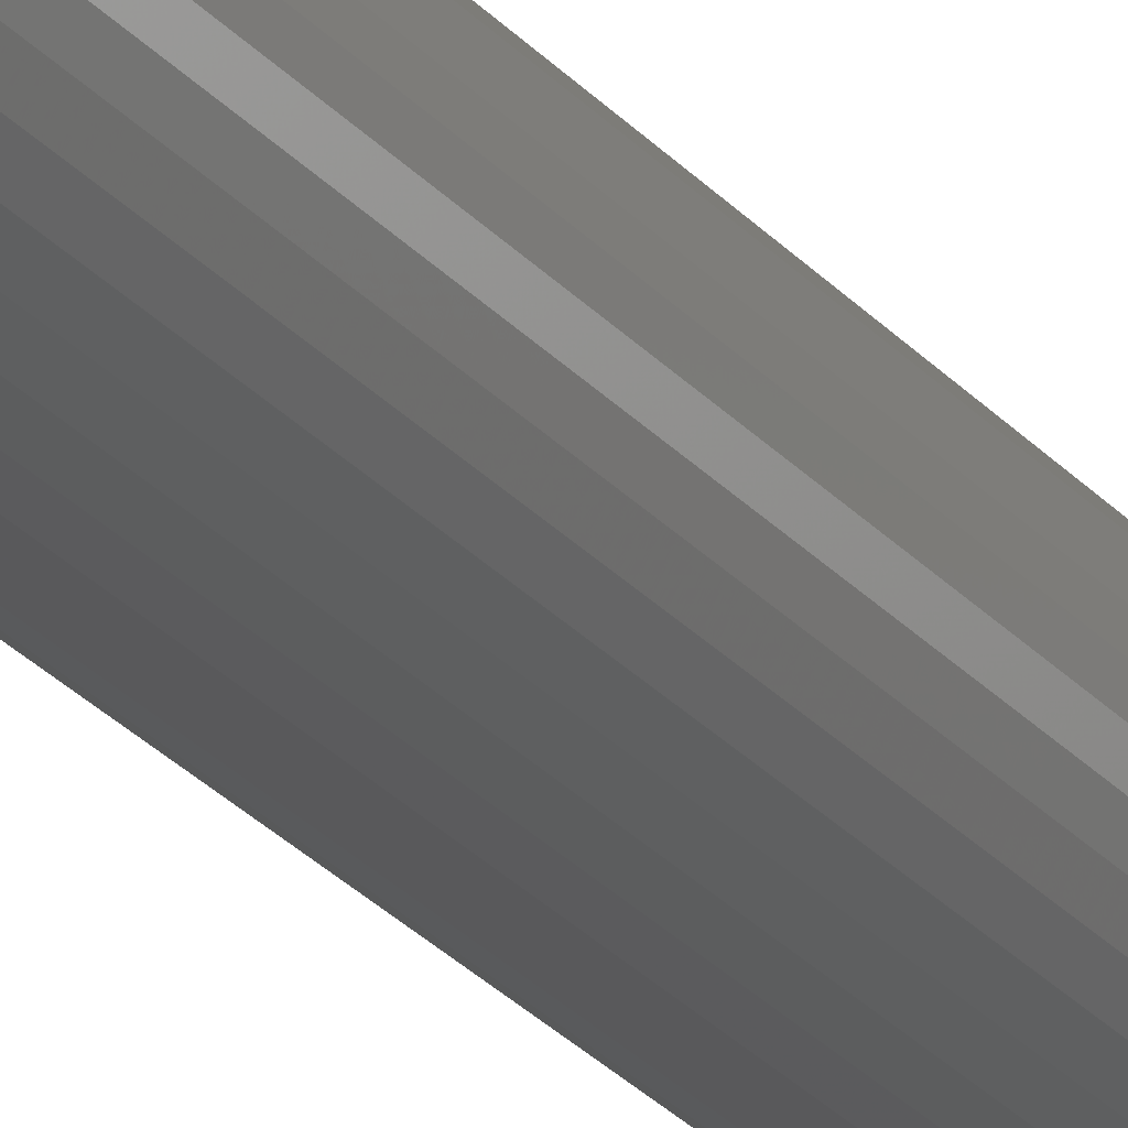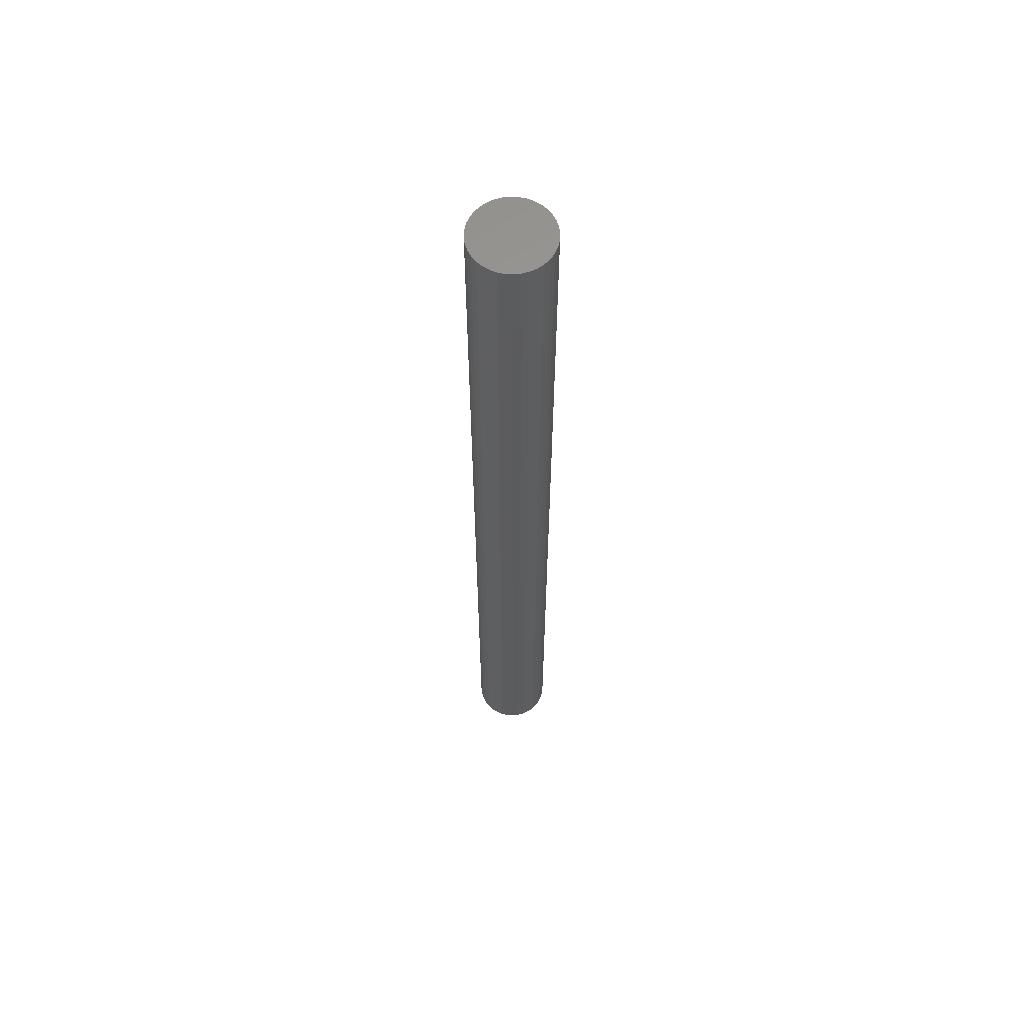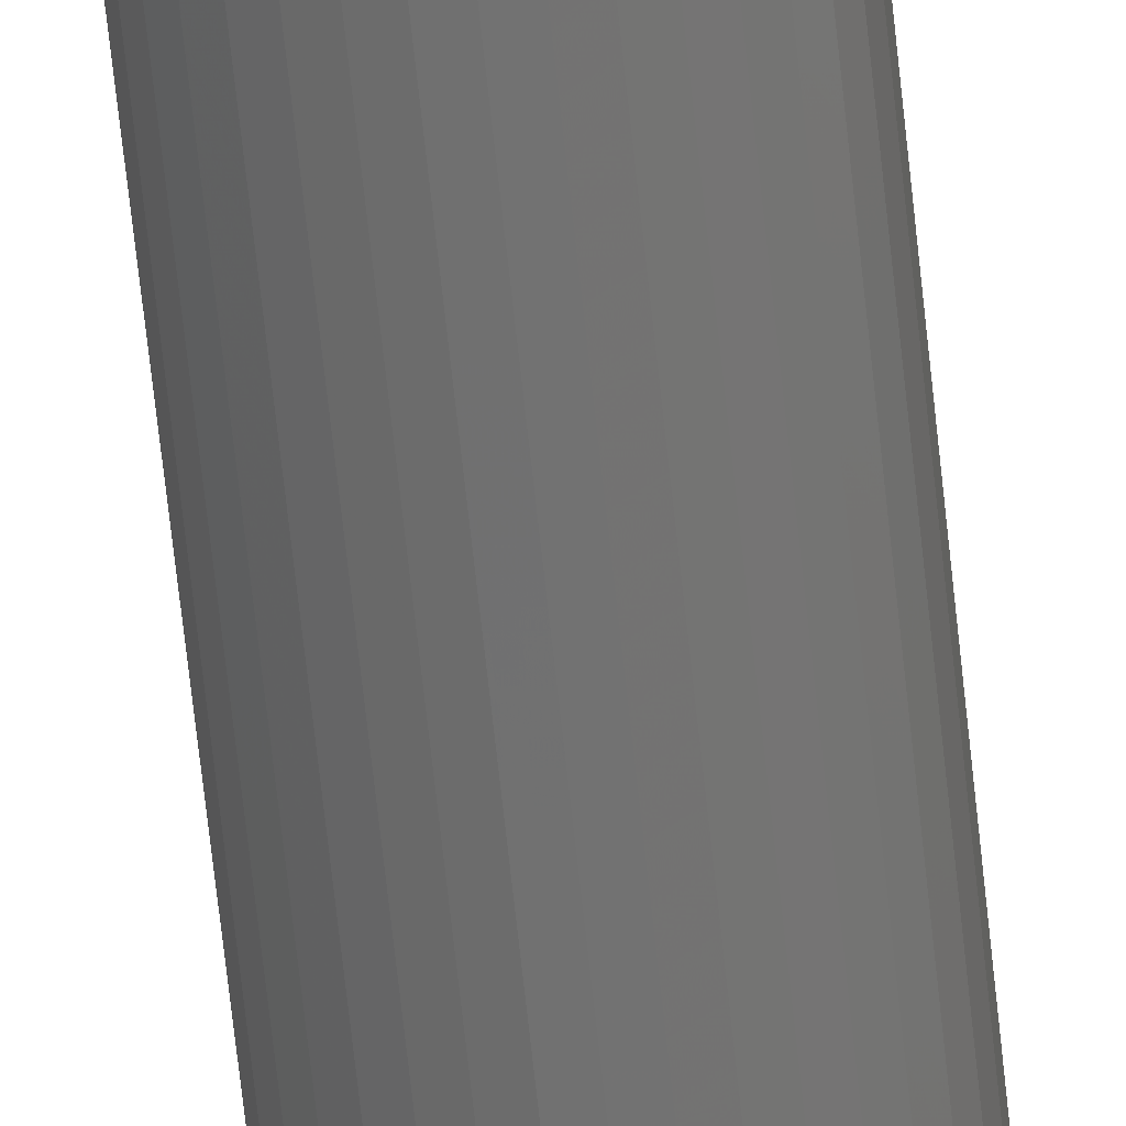
<metadata>
{"format":"stl","ext":"stl","renderer":"f3d","projection":"perspective","resolution":1024,"background":"white","views":[{"elev":-24.8,"azim":29.3,"up":"+Z"},{"elev":61.5,"azim":-142.0,"up":"+Y"},{"elev":-63.7,"azim":-174.1,"up":"+Z"}]}
</metadata>
<code>
# stl→obj: 288 verts, 572 faces
v -0.09848 -1.2 -0.01736
v 0.09848 -1.2 -0.01736
v -0.1 -1.2 1.225e-17
v 0.1 -1.2 0
v -0.09848 -1.2 0.01736
v 0.09848 -1.2 0.01736
v -0.09397 -1.2 0.0342
v 0.09397 -1.2 0.0342
v -0.0866 -1.2 0.05
v 0.0866 -1.2 0.05
v -0.0766 -1.2 0.06428
v 0.0766 -1.2 0.06428
v -0.06428 -1.2 0.0766
v 0.06428 -1.2 0.0766
v -0.05 -1.2 0.0866
v 0.05 -1.2 0.0866
v -0.0342 -1.2 0.09397
v 0.0342 -1.2 0.09397
v -0.01736 -1.2 0.09848
v 0.01736 -1.2 0.09848
v 6.123e-18 -1.2 0.1
v 0.09397 -1.2 -0.0342
v -0.09397 -1.2 -0.0342
v 0.0866 -1.2 -0.05
v -0.0866 -1.2 -0.05
v 0.0766 -1.2 -0.06428
v -0.0766 -1.2 -0.06428
v 0.06428 -1.2 -0.0766
v -0.06428 -1.2 -0.0766
v 0.05 -1.2 -0.0866
v -0.05 -1.2 -0.0866
v 0.0342 -1.2 -0.09397
v -0.0342 -1.2 -0.09397
v 0.01736 -1.2 -0.09848
v -0.01736 -1.2 -0.09848
v 6.123e-18 -1.2 -0.1
v -0.09848 -0.8571 0.01736
v -0.1 -0.8571 -1.225e-17
v -0.09848 -0.8571 -0.01736
v -0.09397 -0.8571 -0.0342
v -0.0866 -0.8571 -0.05
v -0.0766 -0.8571 -0.06428
v -0.06428 -0.8571 -0.0766
v -0.05 -0.8571 -0.0866
v -0.0342 -0.8571 -0.09397
v -0.01736 -0.8571 -0.09848
v 6.123e-18 -0.8571 -0.1
v 0.01736 -0.8571 -0.09848
v 0.0342 -0.8571 -0.09397
v 0.05 -0.8571 -0.0866
v 0.06428 -0.8571 -0.0766
v 0.0766 -0.8571 -0.06428
v 0.0866 -0.8571 -0.05
v 0.09397 -0.8571 -0.0342
v 0.09848 -0.8571 -0.01736
v 0.1 -0.8571 0
v 0.09848 -0.8571 0.01736
v 0.09397 -0.8571 0.0342
v 0.0866 -0.8571 0.05
v 0.0766 -0.8571 0.06428
v 0.06428 -0.8571 0.0766
v 0.05 -0.8571 0.0866
v 0.0342 -0.8571 0.09397
v 0.01736 -0.8571 0.09848
v 6.123e-18 -0.8571 0.1
v -0.01736 -0.8571 0.09848
v -0.0342 -0.8571 0.09397
v -0.05 -0.8571 0.0866
v -0.06428 -0.8571 0.0766
v -0.0766 -0.8571 0.06428
v -0.0866 -0.8571 0.05
v -0.09397 -0.8571 0.0342
v -0.09848 1.2 -0.01736
v -0.09848 0.8571 -0.01736
v -0.1 1.2 1.225e-17
v -0.1 0.8571 -1.225e-17
v -0.09848 1.2 0.01736
v -0.09848 0.8571 0.01736
v -0.09397 1.2 0.0342
v -0.09397 0.8571 0.0342
v -0.0866 1.2 0.05
v -0.0866 0.8571 0.05
v -0.0766 1.2 0.06428
v -0.0766 0.8571 0.06428
v -0.06428 1.2 0.0766
v -0.06428 0.8571 0.0766
v -0.05 1.2 0.0866
v -0.05 0.8571 0.0866
v -0.0342 1.2 0.09397
v -0.0342 0.8571 0.09397
v -0.01736 1.2 0.09848
v -0.01736 0.8571 0.09848
v 6.123e-18 1.2 0.1
v 6.123e-18 0.8571 0.1
v 0.01736 1.2 0.09848
v 0.01736 0.8571 0.09848
v 0.0342 1.2 0.09397
v 0.0342 0.8571 0.09397
v 0.05 1.2 0.0866
v 0.05 0.8571 0.0866
v 0.06428 1.2 0.0766
v 0.06428 0.8571 0.0766
v 0.0766 1.2 0.06428
v 0.0766 0.8571 0.06428
v 0.0866 1.2 0.05
v 0.0866 0.8571 0.05
v 0.09397 1.2 0.0342
v 0.09397 0.8571 0.0342
v 0.09848 1.2 0.01736
v 0.09848 0.8571 0.01736
v 0.1 1.2 0
v 0.1 0.8571 0
v 0.09848 1.2 -0.01736
v 0.09848 0.8571 -0.01736
v 0.09397 1.2 -0.0342
v 0.09397 0.8571 -0.0342
v 0.0866 1.2 -0.05
v 0.0866 0.8571 -0.05
v 0.0766 1.2 -0.06428
v 0.0766 0.8571 -0.06428
v 0.06428 1.2 -0.0766
v 0.06428 0.8571 -0.0766
v 0.05 1.2 -0.0866
v 0.05 0.8571 -0.0866
v 0.0342 1.2 -0.09397
v 0.0342 0.8571 -0.09397
v 0.01736 1.2 -0.09848
v 0.01736 0.8571 -0.09848
v 6.123e-18 1.2 -0.1
v 6.123e-18 0.8571 -0.1
v -0.01736 1.2 -0.09848
v -0.01736 0.8571 -0.09848
v -0.0342 1.2 -0.09397
v -0.0342 0.8571 -0.09397
v -0.05 1.2 -0.0866
v -0.05 0.8571 -0.0866
v -0.06428 1.2 -0.0766
v -0.06428 0.8571 -0.0766
v -0.0766 1.2 -0.06428
v -0.0766 0.8571 -0.06428
v -0.0866 1.2 -0.05
v -0.0866 0.8571 -0.05
v -0.09397 1.2 -0.0342
v -0.09397 0.8571 -0.0342
v -0.1 -0.5143 -1.225e-17
v -0.09848 -0.5143 -0.01736
v -0.09397 -0.5143 -0.0342
v -0.0866 -0.5143 -0.05
v -0.0766 -0.5143 -0.06428
v -0.06428 -0.5143 -0.0766
v -0.05 -0.5143 -0.0866
v -0.0342 -0.5143 -0.09397
v -0.01736 -0.5143 -0.09848
v 6.123e-18 -0.5143 -0.1
v 0.01736 -0.5143 -0.09848
v 0.0342 -0.5143 -0.09397
v 0.05 -0.5143 -0.0866
v 0.06428 -0.5143 -0.0766
v 0.0766 -0.5143 -0.06428
v 0.0866 -0.5143 -0.05
v 0.09397 -0.5143 -0.0342
v 0.09848 -0.5143 -0.01736
v 0.1 -0.5143 0
v 0.09848 -0.5143 0.01736
v 0.09397 -0.5143 0.0342
v 0.0866 -0.5143 0.05
v 0.0766 -0.5143 0.06428
v 0.06428 -0.5143 0.0766
v 0.05 -0.5143 0.0866
v 0.0342 -0.5143 0.09397
v 0.01736 -0.5143 0.09848
v 6.123e-18 -0.5143 0.1
v -0.01736 -0.5143 0.09848
v -0.0342 -0.5143 0.09397
v -0.05 -0.5143 0.0866
v -0.06428 -0.5143 0.0766
v -0.0766 -0.5143 0.06428
v -0.0866 -0.5143 0.05
v -0.09397 -0.5143 0.0342
v -0.09848 -0.5143 0.01736
v -0.1 -0.1714 -1.225e-17
v -0.09848 -0.1714 -0.01736
v -0.09397 -0.1714 -0.0342
v -0.0866 -0.1714 -0.05
v -0.0766 -0.1714 -0.06428
v -0.06428 -0.1714 -0.0766
v -0.05 -0.1714 -0.0866
v -0.0342 -0.1714 -0.09397
v -0.01736 -0.1714 -0.09848
v 6.123e-18 -0.1714 -0.1
v 0.01736 -0.1714 -0.09848
v 0.0342 -0.1714 -0.09397
v 0.05 -0.1714 -0.0866
v 0.06428 -0.1714 -0.0766
v 0.0766 -0.1714 -0.06428
v 0.0866 -0.1714 -0.05
v 0.09397 -0.1714 -0.0342
v 0.09848 -0.1714 -0.01736
v 0.1 -0.1714 0
v 0.09848 -0.1714 0.01736
v 0.09397 -0.1714 0.0342
v 0.0866 -0.1714 0.05
v 0.0766 -0.1714 0.06428
v 0.06428 -0.1714 0.0766
v 0.05 -0.1714 0.0866
v 0.0342 -0.1714 0.09397
v 0.01736 -0.1714 0.09848
v 6.123e-18 -0.1714 0.1
v -0.01736 -0.1714 0.09848
v -0.0342 -0.1714 0.09397
v -0.05 -0.1714 0.0866
v -0.06428 -0.1714 0.0766
v -0.0766 -0.1714 0.06428
v -0.0866 -0.1714 0.05
v -0.09397 -0.1714 0.0342
v -0.09848 -0.1714 0.01736
v -0.1 0.1714 -1.225e-17
v -0.09848 0.1714 -0.01736
v -0.09397 0.1714 -0.0342
v -0.0866 0.1714 -0.05
v -0.0766 0.1714 -0.06428
v -0.06428 0.1714 -0.0766
v -0.05 0.1714 -0.0866
v -0.0342 0.1714 -0.09397
v -0.01736 0.1714 -0.09848
v 6.123e-18 0.1714 -0.1
v 0.01736 0.1714 -0.09848
v 0.0342 0.1714 -0.09397
v 0.05 0.1714 -0.0866
v 0.06428 0.1714 -0.0766
v 0.0766 0.1714 -0.06428
v 0.0866 0.1714 -0.05
v 0.09397 0.1714 -0.0342
v 0.09848 0.1714 -0.01736
v 0.1 0.1714 0
v 0.09848 0.1714 0.01736
v 0.09397 0.1714 0.0342
v 0.0866 0.1714 0.05
v 0.0766 0.1714 0.06428
v 0.06428 0.1714 0.0766
v 0.05 0.1714 0.0866
v 0.0342 0.1714 0.09397
v 0.01736 0.1714 0.09848
v 6.123e-18 0.1714 0.1
v -0.01736 0.1714 0.09848
v -0.0342 0.1714 0.09397
v -0.05 0.1714 0.0866
v -0.06428 0.1714 0.0766
v -0.0766 0.1714 0.06428
v -0.0866 0.1714 0.05
v -0.09397 0.1714 0.0342
v -0.09848 0.1714 0.01736
v -0.1 0.5143 -1.225e-17
v -0.09848 0.5143 -0.01736
v -0.09397 0.5143 -0.0342
v -0.0866 0.5143 -0.05
v -0.0766 0.5143 -0.06428
v -0.06428 0.5143 -0.0766
v -0.05 0.5143 -0.0866
v -0.0342 0.5143 -0.09397
v -0.01736 0.5143 -0.09848
v 6.123e-18 0.5143 -0.1
v 0.01736 0.5143 -0.09848
v 0.0342 0.5143 -0.09397
v 0.05 0.5143 -0.0866
v 0.06428 0.5143 -0.0766
v 0.0766 0.5143 -0.06428
v 0.0866 0.5143 -0.05
v 0.09397 0.5143 -0.0342
v 0.09848 0.5143 -0.01736
v 0.1 0.5143 0
v 0.09848 0.5143 0.01736
v 0.09397 0.5143 0.0342
v 0.0866 0.5143 0.05
v 0.0766 0.5143 0.06428
v 0.06428 0.5143 0.0766
v 0.05 0.5143 0.0866
v 0.0342 0.5143 0.09397
v 0.01736 0.5143 0.09848
v 6.123e-18 0.5143 0.1
v -0.01736 0.5143 0.09848
v -0.0342 0.5143 0.09397
v -0.05 0.5143 0.0866
v -0.06428 0.5143 0.0766
v -0.0766 0.5143 0.06428
v -0.0866 0.5143 0.05
v -0.09397 0.5143 0.0342
v -0.09848 0.5143 0.01736
f 1 2 3
f 3 2 4
f 3 4 5
f 5 4 6
f 5 6 7
f 7 6 8
f 7 8 9
f 9 8 10
f 9 10 11
f 11 10 12
f 11 12 13
f 13 12 14
f 13 14 15
f 15 14 16
f 15 16 17
f 17 16 18
f 17 18 19
f 19 18 20
f 19 20 21
f 2 1 22
f 22 1 23
f 22 23 24
f 24 23 25
f 24 25 26
f 26 25 27
f 26 27 28
f 28 27 29
f 28 29 30
f 30 29 31
f 30 31 32
f 32 31 33
f 32 33 34
f 34 33 35
f 34 35 36
f 5 37 3
f 3 37 38
f 3 38 1
f 1 38 39
f 1 39 23
f 23 39 40
f 23 40 25
f 25 40 41
f 25 41 27
f 27 41 42
f 27 42 29
f 29 42 43
f 29 43 31
f 31 43 44
f 31 44 33
f 33 44 45
f 33 45 35
f 35 45 46
f 35 46 36
f 36 46 47
f 36 47 34
f 34 47 48
f 34 48 32
f 32 48 49
f 32 49 30
f 30 49 50
f 30 50 28
f 28 50 51
f 28 51 26
f 26 51 52
f 26 52 24
f 24 52 53
f 24 53 22
f 22 53 54
f 22 54 2
f 2 54 55
f 2 55 4
f 4 55 56
f 4 56 6
f 6 56 57
f 6 57 8
f 8 57 58
f 8 58 10
f 10 58 59
f 10 59 12
f 12 59 60
f 12 60 14
f 14 60 61
f 14 61 16
f 16 61 62
f 16 62 18
f 18 62 63
f 18 63 20
f 20 63 64
f 20 64 21
f 21 64 65
f 21 65 19
f 19 65 66
f 19 66 17
f 17 66 67
f 17 67 15
f 15 67 68
f 15 68 13
f 13 68 69
f 13 69 11
f 11 69 70
f 11 70 9
f 9 70 71
f 9 71 7
f 7 71 72
f 7 72 5
f 5 72 37
f 73 74 75
f 75 74 76
f 75 76 77
f 77 76 78
f 77 78 79
f 79 78 80
f 79 80 81
f 81 80 82
f 81 82 83
f 83 82 84
f 83 84 85
f 85 84 86
f 85 86 87
f 87 86 88
f 87 88 89
f 89 88 90
f 89 90 91
f 91 90 92
f 91 92 93
f 93 92 94
f 93 94 95
f 95 94 96
f 95 96 97
f 97 96 98
f 97 98 99
f 99 98 100
f 99 100 101
f 101 100 102
f 101 102 103
f 103 102 104
f 103 104 105
f 105 104 106
f 105 106 107
f 107 106 108
f 107 108 109
f 109 108 110
f 109 110 111
f 111 110 112
f 111 112 113
f 113 112 114
f 113 114 115
f 115 114 116
f 115 116 117
f 117 116 118
f 117 118 119
f 119 118 120
f 119 120 121
f 121 120 122
f 121 122 123
f 123 122 124
f 123 124 125
f 125 124 126
f 125 126 127
f 127 126 128
f 127 128 129
f 129 128 130
f 129 130 131
f 131 130 132
f 131 132 133
f 133 132 134
f 133 134 135
f 135 134 136
f 135 136 137
f 137 136 138
f 137 138 139
f 139 138 140
f 139 140 141
f 141 140 142
f 141 142 143
f 143 142 144
f 143 144 73
f 73 144 74
f 38 145 39
f 39 145 146
f 39 146 40
f 40 146 147
f 40 147 41
f 41 147 148
f 41 148 42
f 42 148 149
f 42 149 43
f 43 149 150
f 43 150 44
f 44 150 151
f 44 151 45
f 45 151 152
f 45 152 46
f 46 152 153
f 46 153 47
f 47 153 154
f 47 154 48
f 48 154 155
f 48 155 49
f 49 155 156
f 49 156 50
f 50 156 157
f 50 157 51
f 51 157 158
f 51 158 52
f 52 158 159
f 52 159 53
f 53 159 160
f 53 160 54
f 54 160 161
f 54 161 55
f 55 161 162
f 55 162 56
f 56 162 163
f 56 163 57
f 57 163 164
f 57 164 58
f 58 164 165
f 58 165 59
f 59 165 166
f 59 166 60
f 60 166 167
f 60 167 61
f 61 167 168
f 61 168 62
f 62 168 169
f 62 169 63
f 63 169 170
f 63 170 64
f 64 170 171
f 64 171 65
f 65 171 172
f 65 172 66
f 66 172 173
f 66 173 67
f 67 173 174
f 67 174 68
f 68 174 175
f 68 175 69
f 69 175 176
f 69 176 70
f 70 176 177
f 70 177 71
f 71 177 178
f 71 178 72
f 72 178 179
f 72 179 37
f 37 179 180
f 37 180 38
f 38 180 145
f 145 181 146
f 146 181 182
f 146 182 147
f 147 182 183
f 147 183 148
f 148 183 184
f 148 184 149
f 149 184 185
f 149 185 150
f 150 185 186
f 150 186 151
f 151 186 187
f 151 187 152
f 152 187 188
f 152 188 153
f 153 188 189
f 153 189 154
f 154 189 190
f 154 190 155
f 155 190 191
f 155 191 156
f 156 191 192
f 156 192 157
f 157 192 193
f 157 193 158
f 158 193 194
f 158 194 159
f 159 194 195
f 159 195 160
f 160 195 196
f 160 196 161
f 161 196 197
f 161 197 162
f 162 197 198
f 162 198 163
f 163 198 199
f 163 199 164
f 164 199 200
f 164 200 165
f 165 200 201
f 165 201 166
f 166 201 202
f 166 202 167
f 167 202 203
f 167 203 168
f 168 203 204
f 168 204 169
f 169 204 205
f 169 205 170
f 170 205 206
f 170 206 171
f 171 206 207
f 171 207 172
f 172 207 208
f 172 208 173
f 173 208 209
f 173 209 174
f 174 209 210
f 174 210 175
f 175 210 211
f 175 211 176
f 176 211 212
f 176 212 177
f 177 212 213
f 177 213 178
f 178 213 214
f 178 214 179
f 179 214 215
f 179 215 180
f 180 215 216
f 180 216 145
f 145 216 181
f 181 217 182
f 182 217 218
f 182 218 183
f 183 218 219
f 183 219 184
f 184 219 220
f 184 220 185
f 185 220 221
f 185 221 186
f 186 221 222
f 186 222 187
f 187 222 223
f 187 223 188
f 188 223 224
f 188 224 189
f 189 224 225
f 189 225 190
f 190 225 226
f 190 226 191
f 191 226 227
f 191 227 192
f 192 227 228
f 192 228 193
f 193 228 229
f 193 229 194
f 194 229 230
f 194 230 195
f 195 230 231
f 195 231 196
f 196 231 232
f 196 232 197
f 197 232 233
f 197 233 198
f 198 233 234
f 198 234 199
f 199 234 235
f 199 235 200
f 200 235 236
f 200 236 201
f 201 236 237
f 201 237 202
f 202 237 238
f 202 238 203
f 203 238 239
f 203 239 204
f 204 239 240
f 204 240 205
f 205 240 241
f 205 241 206
f 206 241 242
f 206 242 207
f 207 242 243
f 207 243 208
f 208 243 244
f 208 244 209
f 209 244 245
f 209 245 210
f 210 245 246
f 210 246 211
f 211 246 247
f 211 247 212
f 212 247 248
f 212 248 213
f 213 248 249
f 213 249 214
f 214 249 250
f 214 250 215
f 215 250 251
f 215 251 216
f 216 251 252
f 216 252 181
f 181 252 217
f 217 253 218
f 218 253 254
f 218 254 219
f 219 254 255
f 219 255 220
f 220 255 256
f 220 256 221
f 221 256 257
f 221 257 222
f 222 257 258
f 222 258 223
f 223 258 259
f 223 259 224
f 224 259 260
f 224 260 225
f 225 260 261
f 225 261 226
f 226 261 262
f 226 262 227
f 227 262 263
f 227 263 228
f 228 263 264
f 228 264 229
f 229 264 265
f 229 265 230
f 230 265 266
f 230 266 231
f 231 266 267
f 231 267 232
f 232 267 268
f 232 268 233
f 233 268 269
f 233 269 234
f 234 269 270
f 234 270 235
f 235 270 271
f 235 271 236
f 236 271 272
f 236 272 237
f 237 272 273
f 237 273 238
f 238 273 274
f 238 274 239
f 239 274 275
f 239 275 240
f 240 275 276
f 240 276 241
f 241 276 277
f 241 277 242
f 242 277 278
f 242 278 243
f 243 278 279
f 243 279 244
f 244 279 280
f 244 280 245
f 245 280 281
f 245 281 246
f 246 281 282
f 246 282 247
f 247 282 283
f 247 283 248
f 248 283 284
f 248 284 249
f 249 284 285
f 249 285 250
f 250 285 286
f 250 286 251
f 251 286 287
f 251 287 252
f 252 287 288
f 252 288 217
f 217 288 253
f 253 76 254
f 254 76 74
f 254 74 255
f 255 74 144
f 255 144 256
f 256 144 142
f 256 142 257
f 257 142 140
f 257 140 258
f 258 140 138
f 258 138 259
f 259 138 136
f 259 136 260
f 260 136 134
f 260 134 261
f 261 134 132
f 261 132 262
f 262 132 130
f 262 130 263
f 263 130 128
f 263 128 264
f 264 128 126
f 264 126 265
f 265 126 124
f 265 124 266
f 266 124 122
f 266 122 267
f 267 122 120
f 267 120 268
f 268 120 118
f 268 118 269
f 269 118 116
f 269 116 270
f 270 116 114
f 270 114 271
f 271 114 112
f 271 112 272
f 272 112 110
f 272 110 273
f 273 110 108
f 273 108 274
f 274 108 106
f 274 106 275
f 275 106 104
f 275 104 276
f 276 104 102
f 276 102 277
f 277 102 100
f 277 100 278
f 278 100 98
f 278 98 279
f 279 98 96
f 279 96 280
f 280 96 94
f 280 94 281
f 281 94 92
f 281 92 282
f 282 92 90
f 282 90 283
f 283 90 88
f 283 88 284
f 284 88 86
f 284 86 285
f 285 86 84
f 285 84 286
f 286 84 82
f 286 82 287
f 287 82 80
f 287 80 288
f 288 80 78
f 288 78 253
f 253 78 76
f 77 109 75
f 75 109 111
f 75 111 73
f 73 111 113
f 73 113 143
f 143 113 115
f 143 115 141
f 141 115 117
f 141 117 139
f 139 117 119
f 139 119 137
f 137 119 121
f 137 121 135
f 135 121 123
f 135 123 133
f 133 123 125
f 133 125 131
f 131 125 127
f 131 127 129
f 109 77 107
f 107 77 79
f 107 79 105
f 105 79 81
f 105 81 103
f 103 81 83
f 103 83 101
f 101 83 85
f 101 85 99
f 99 85 87
f 99 87 97
f 97 87 89
f 97 89 95
f 95 89 91
f 95 91 93

</code>
